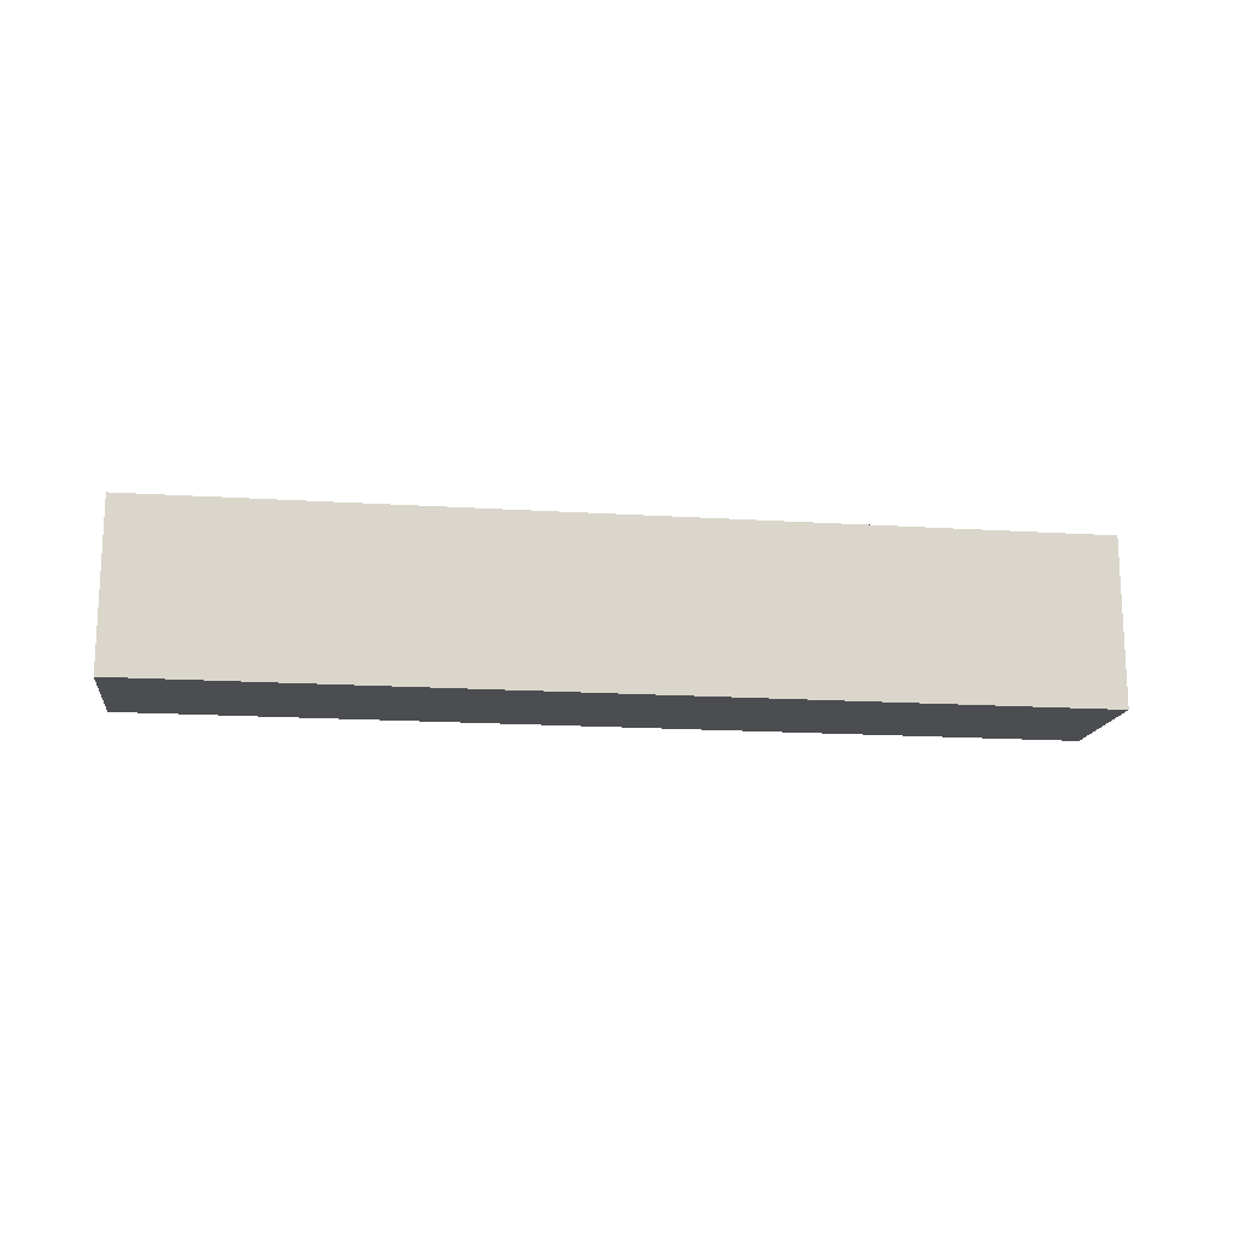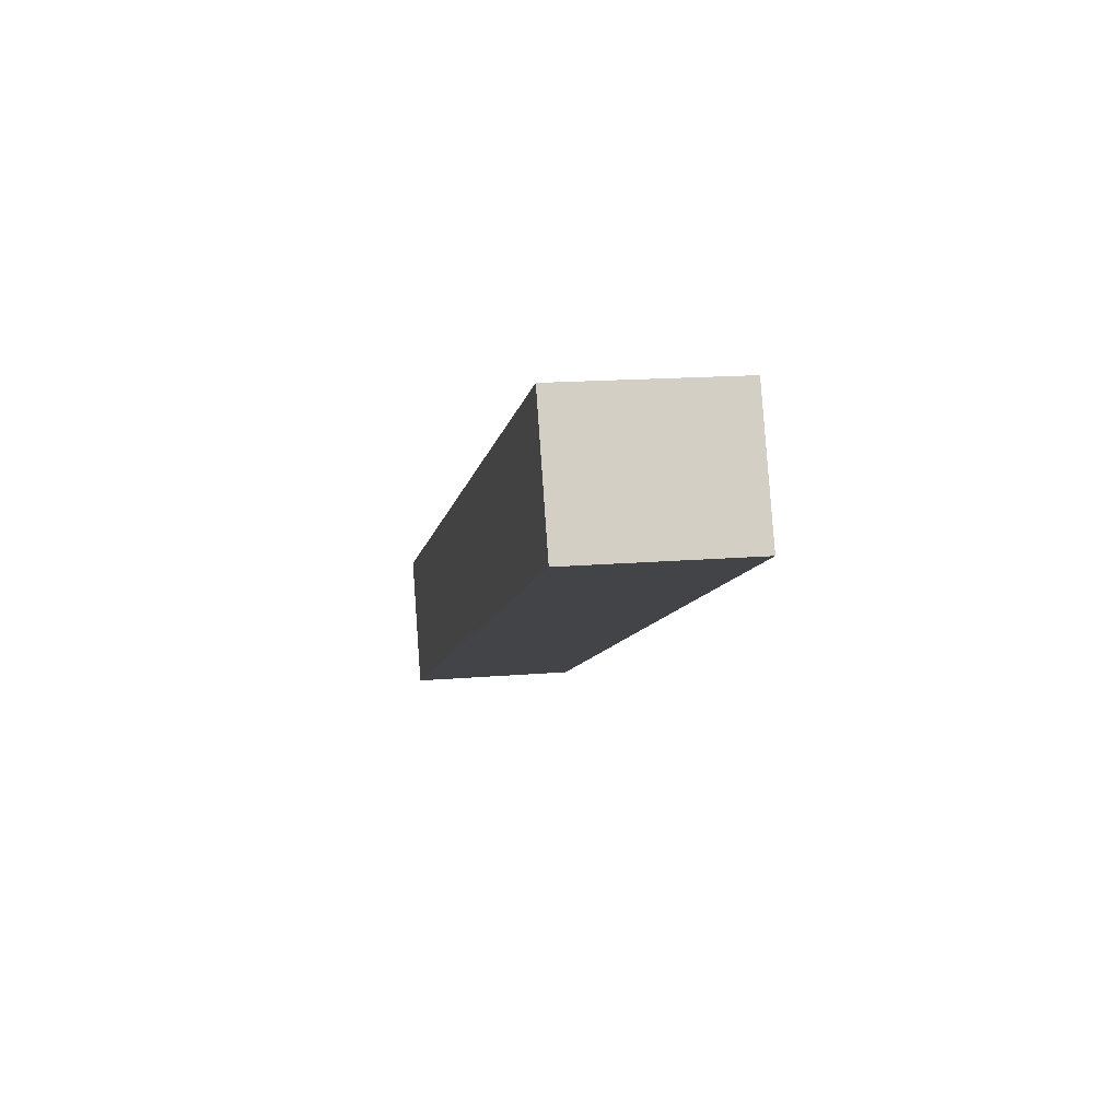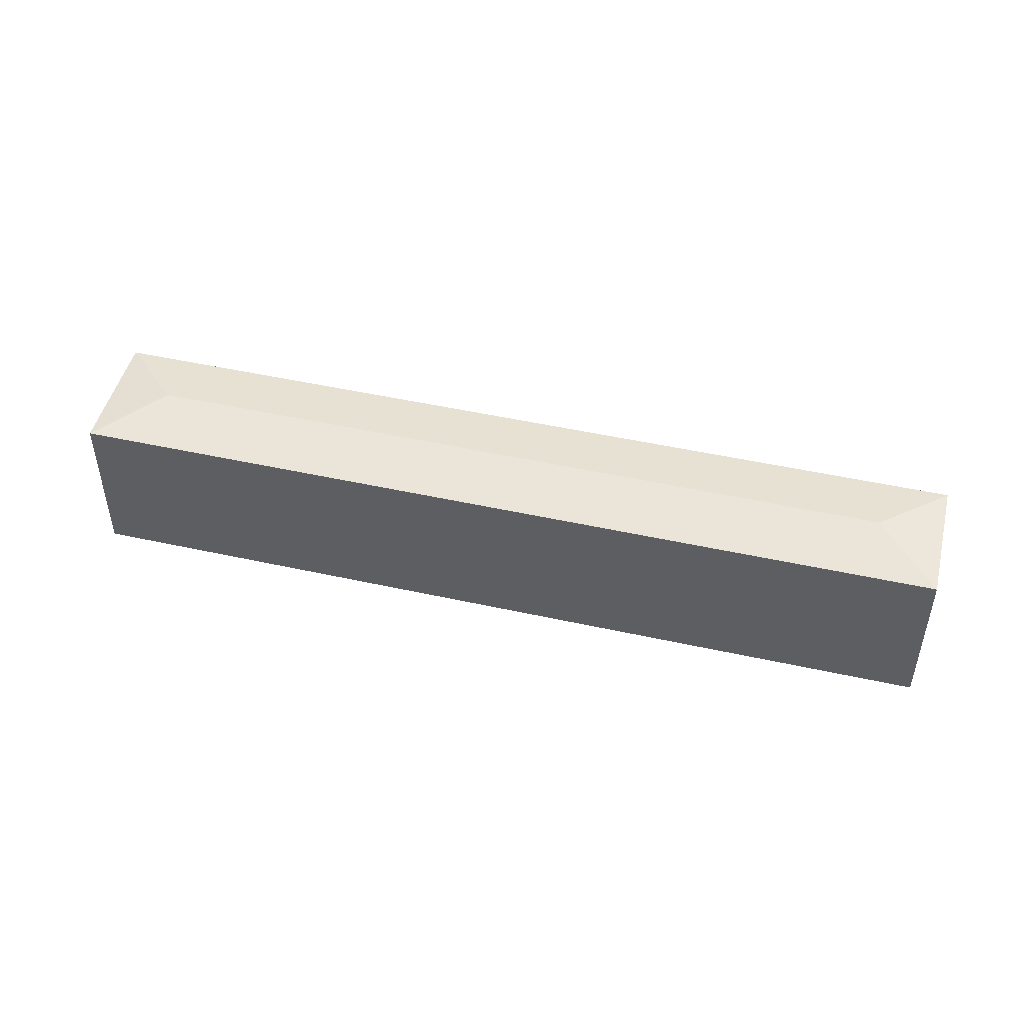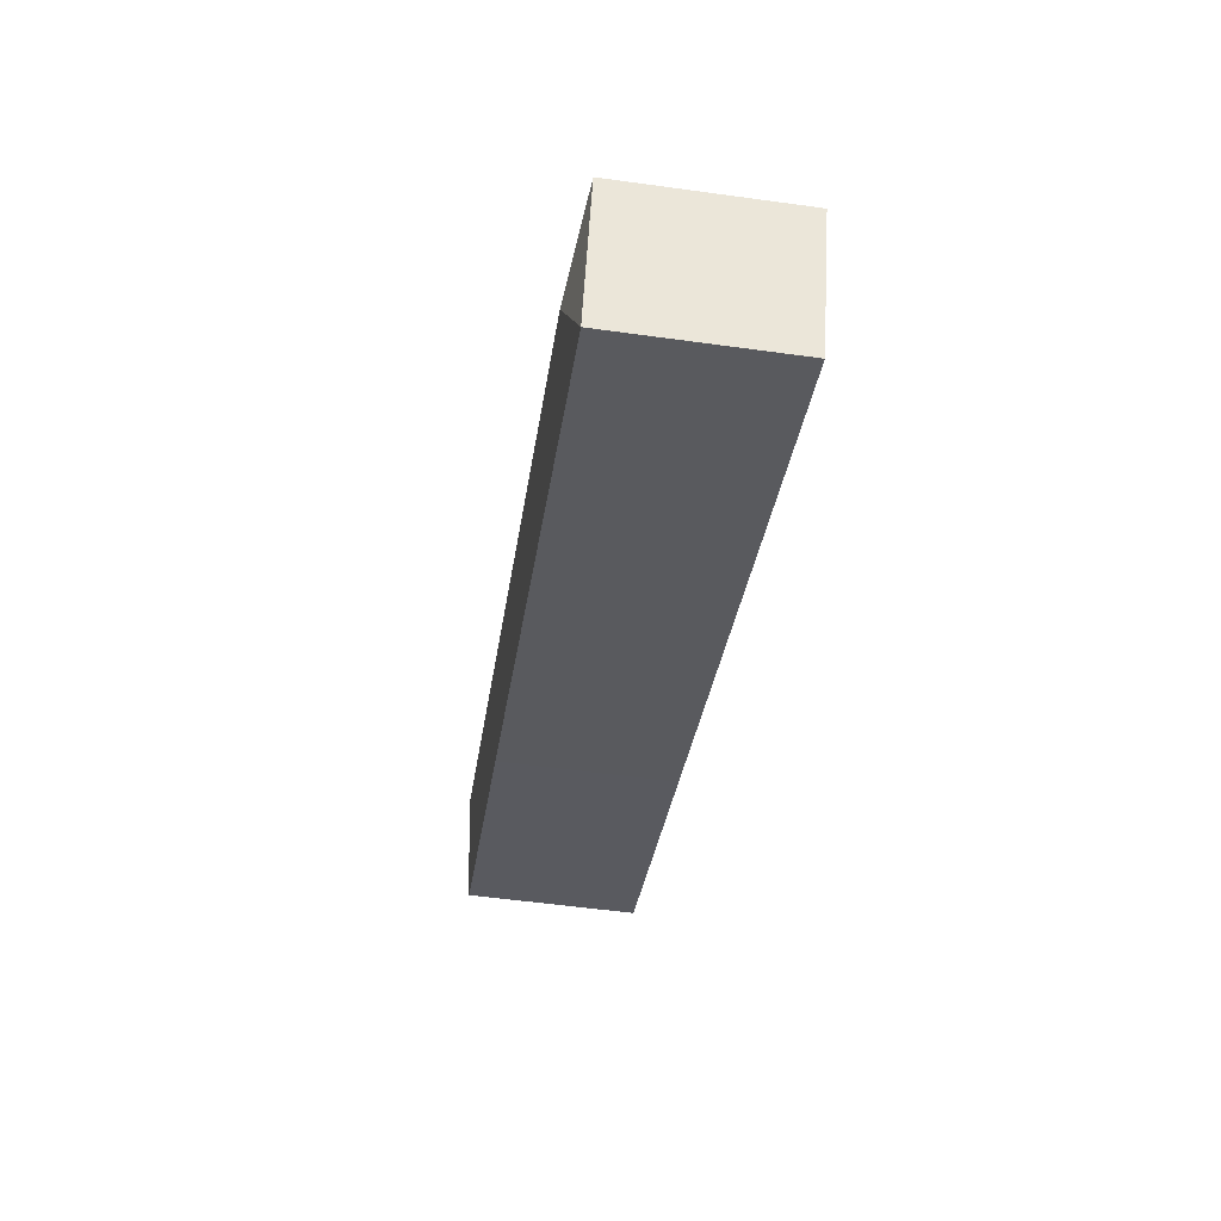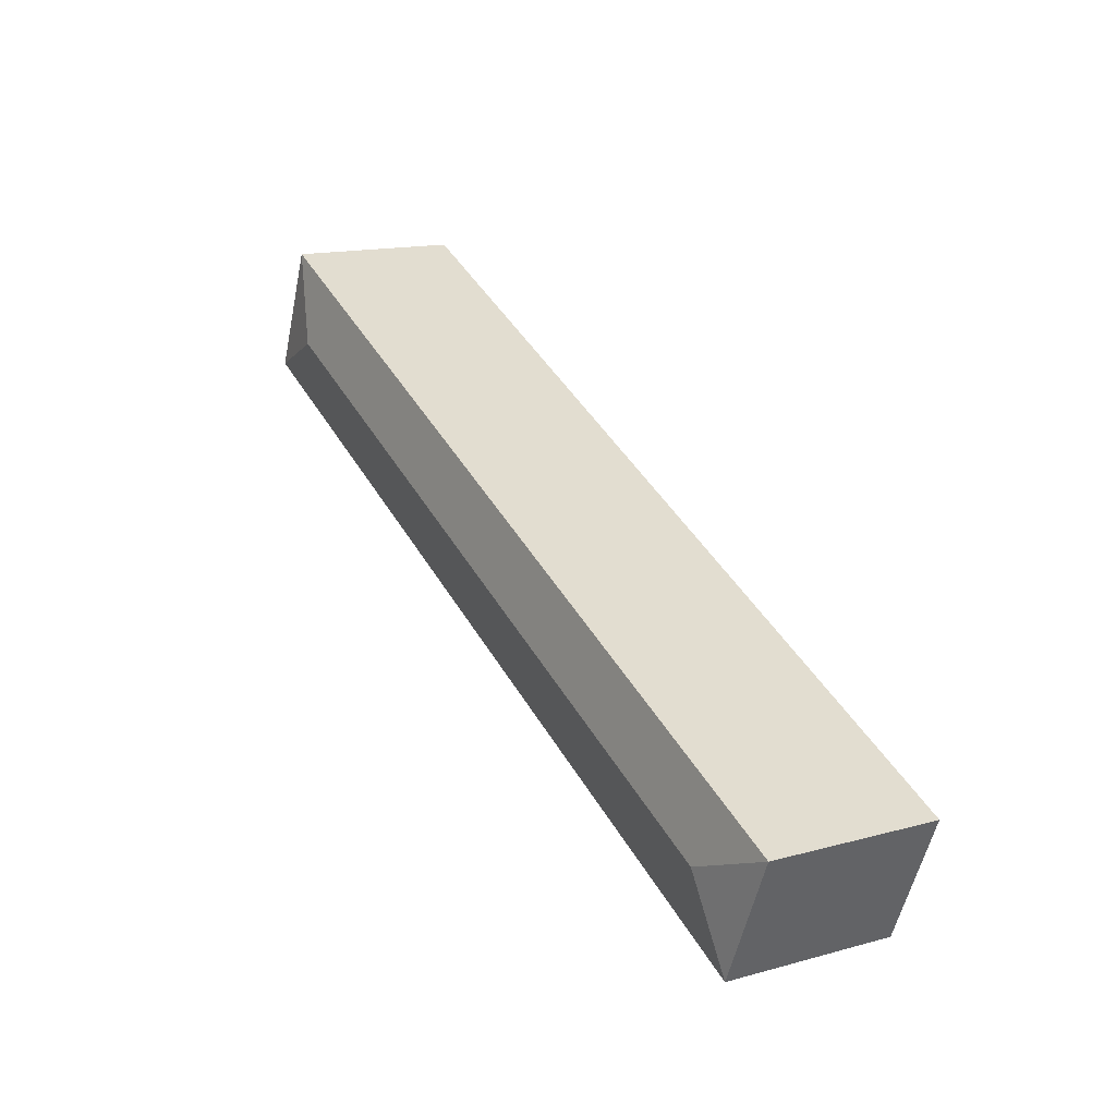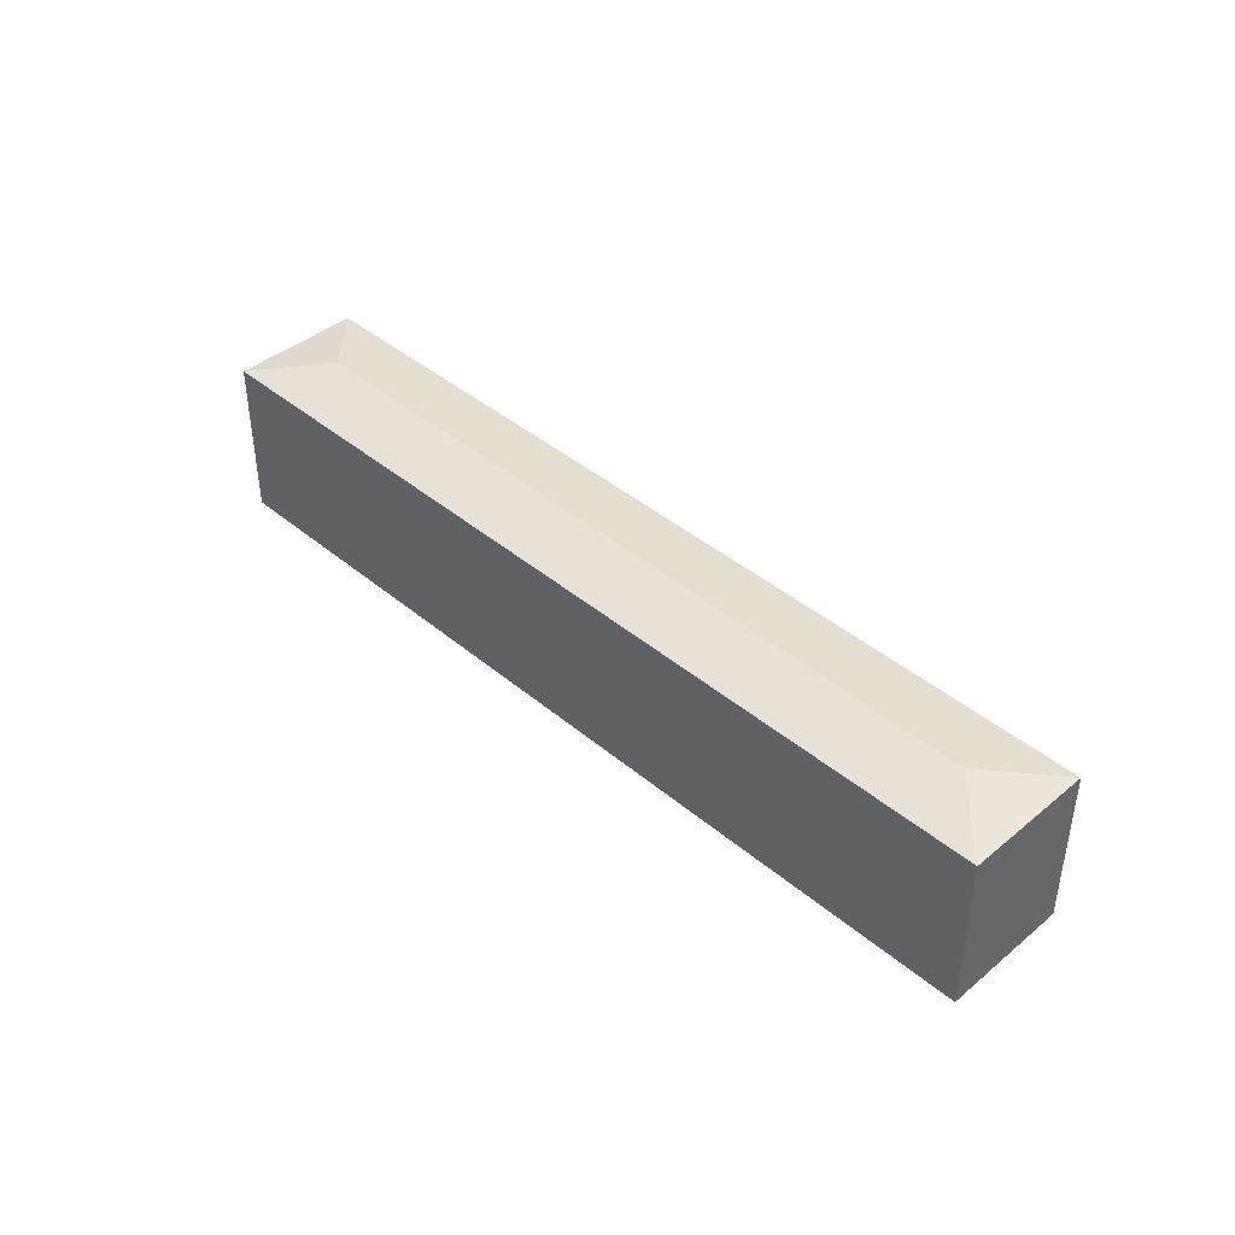
<metadata>
{"format":"obj","ext":"obj","renderer":"f3d","projection":"perspective","resolution":1024,"background":"white","views":[{"elev":-15.6,"azim":-31.4,"up":"+Y"},{"elev":15.7,"azim":79.8,"up":"+Z"},{"elev":48.0,"azim":-9.7,"up":"+Y"},{"elev":-55.2,"azim":-98.3,"up":"+Z"},{"elev":15.0,"azim":-120.3,"up":"+Z"},{"elev":41.8,"azim":21.6,"up":"+Y"}]}
</metadata>
<code>
v  84.55 15.69 23.27
v  79.5 15.69 34.81
v  79.53 15.68 34.83
v  76.26 16.74 26.52
v  59.47 15.69 26.06
v  8.295 16.74 -3.242
v  0 15.69 9.606e-16
v  59.47 15.69 12.32
v  5.052 15.69 -11.53
v  3.179 15.69 -7.256
v  5.052 7.061e-16 -11.53
v  0 0 0
v  3.179 4.443e-16 -7.256
v  59.47 -1.596e-15 26.06
v  79.5 -2.132e-15 34.81
v  79.53 -2.132e-15 34.83
v  84.55 -1.425e-15 23.27
v  59.47 -7.544e-16 12.32
g defaultobject
f 1 2 3
f 2 1 4
f 4 5 2
f 5 4 6
f 5 6 7
f 8 4 1
f 4 8 6
f 6 8 9
f 10 6 9
f 6 10 7
f 11 10 9
f 10 11 7
f 7 11 12
f 12 11 13
f 12 5 7
f 5 12 14
f 5 14 2
f 2 14 15
f 2 15 3
f 3 15 16
f 3 17 1
f 17 3 16
f 8 11 9
f 11 8 18
f 18 8 1
f 18 1 17
f 15 17 16
f 17 15 14
f 17 14 18
f 18 14 12
f 18 12 13
f 18 13 11

</code>
